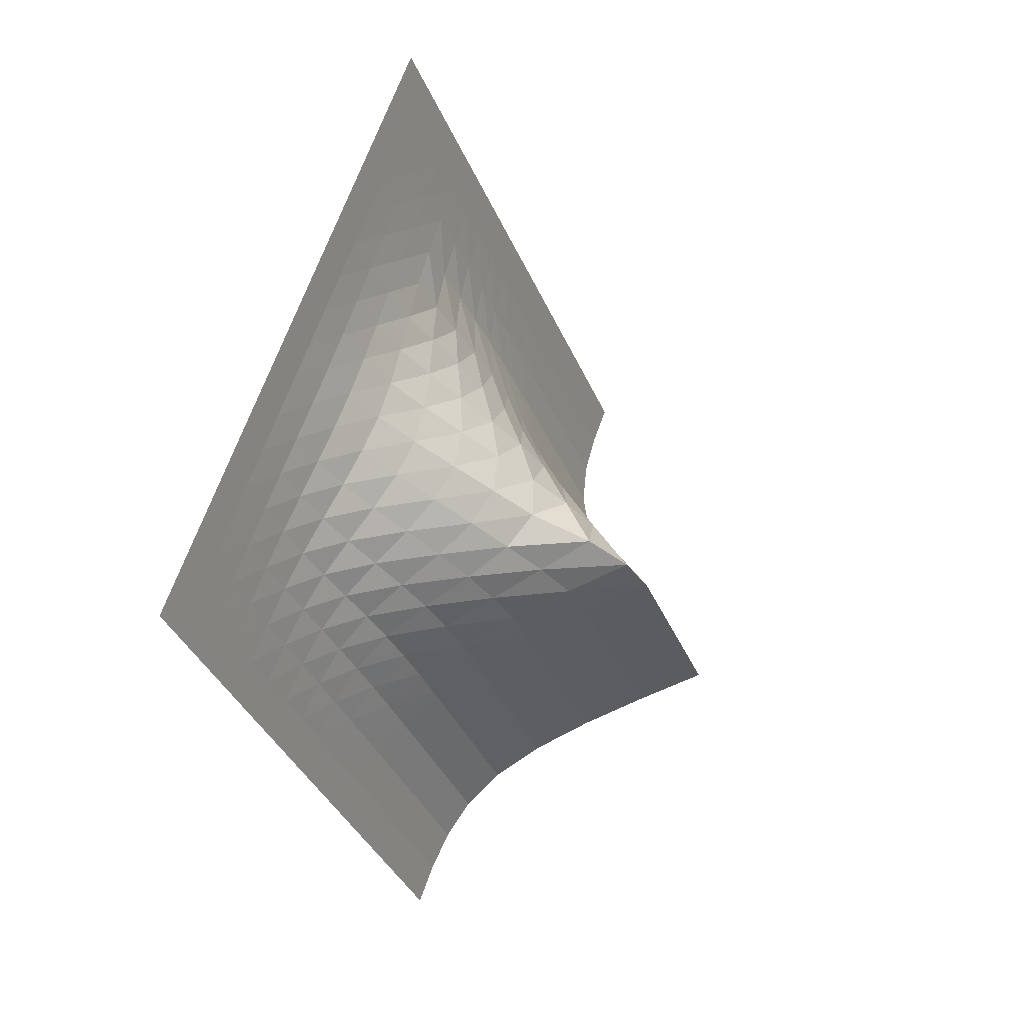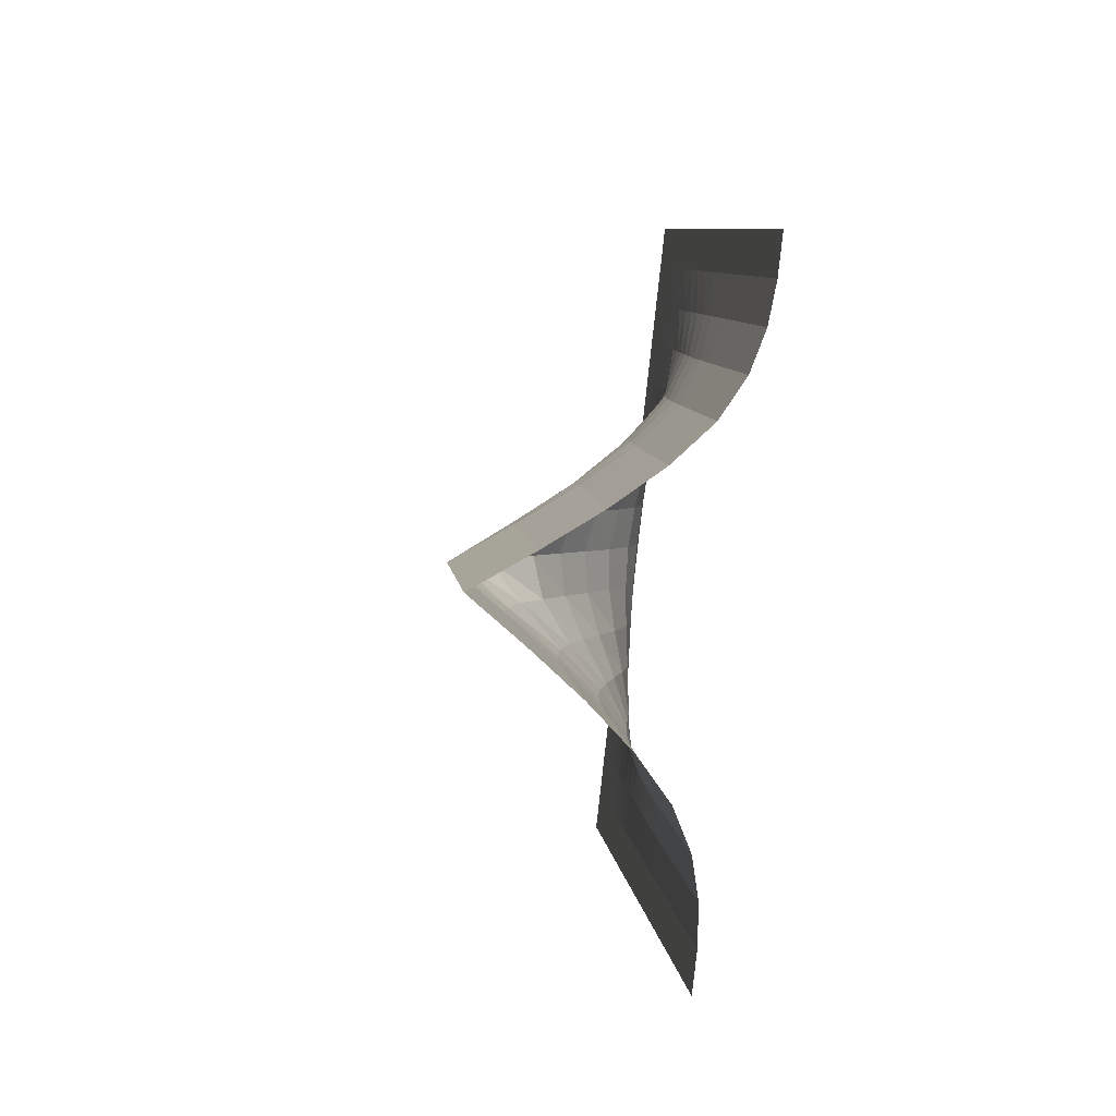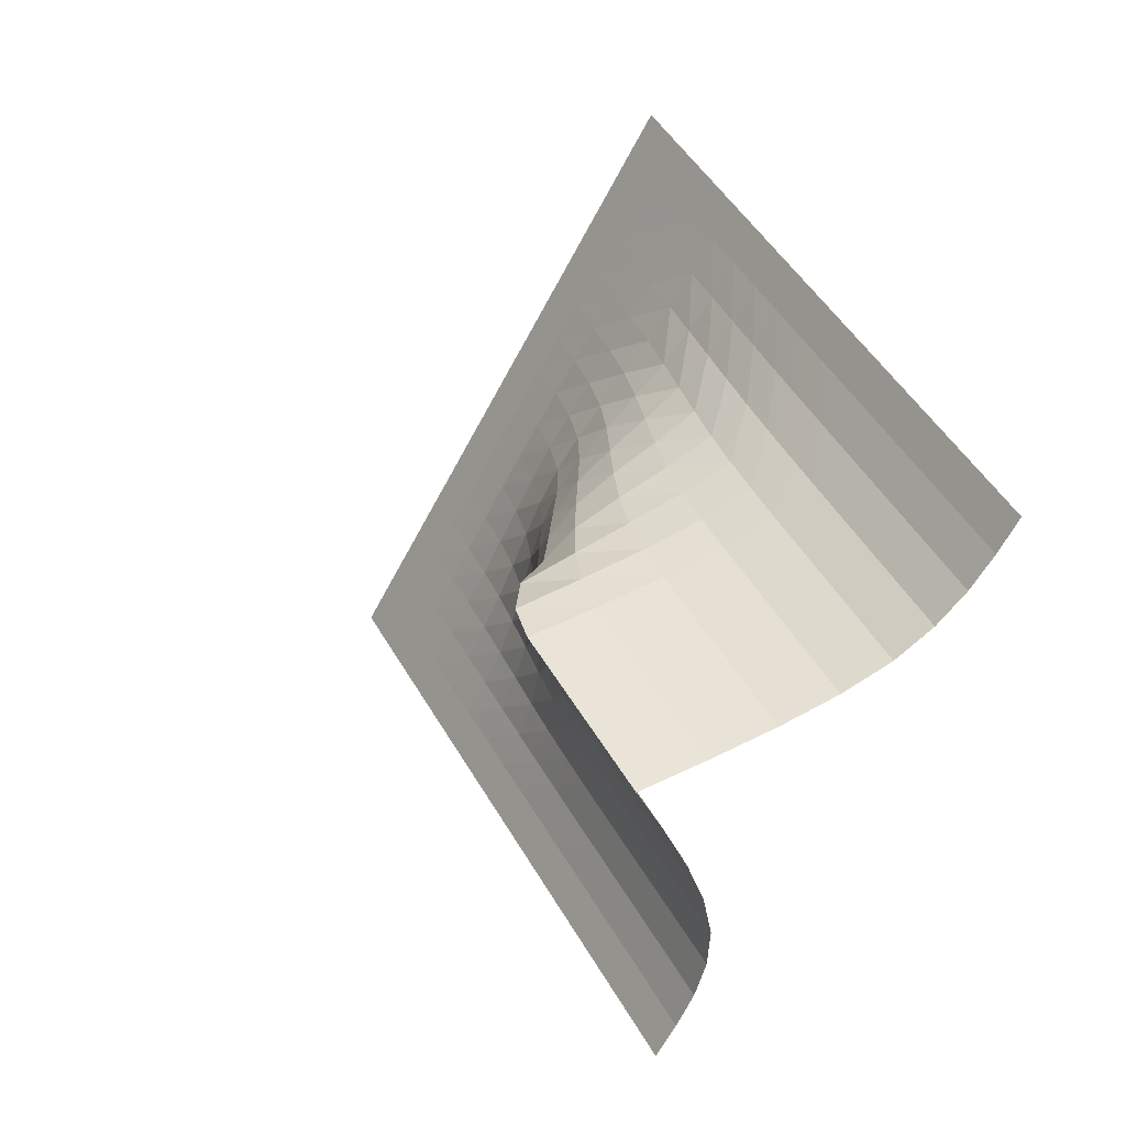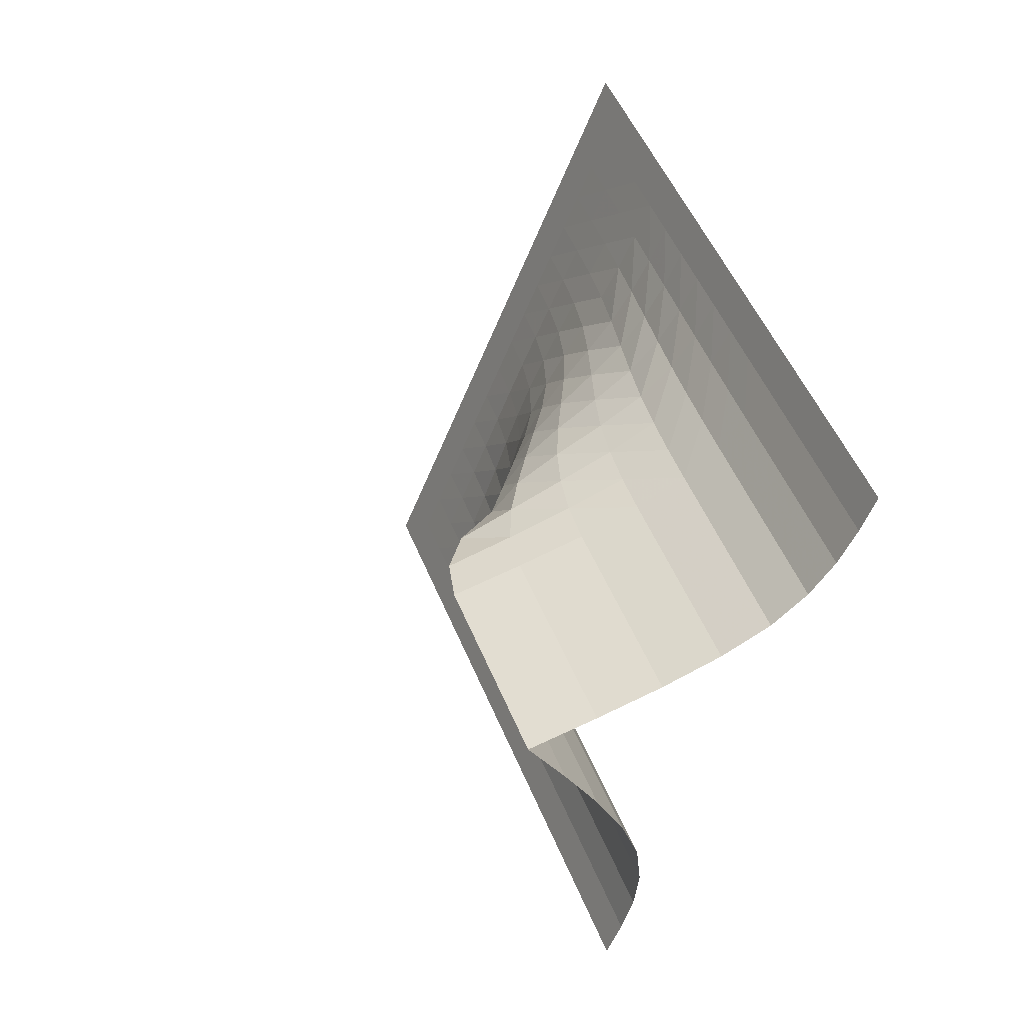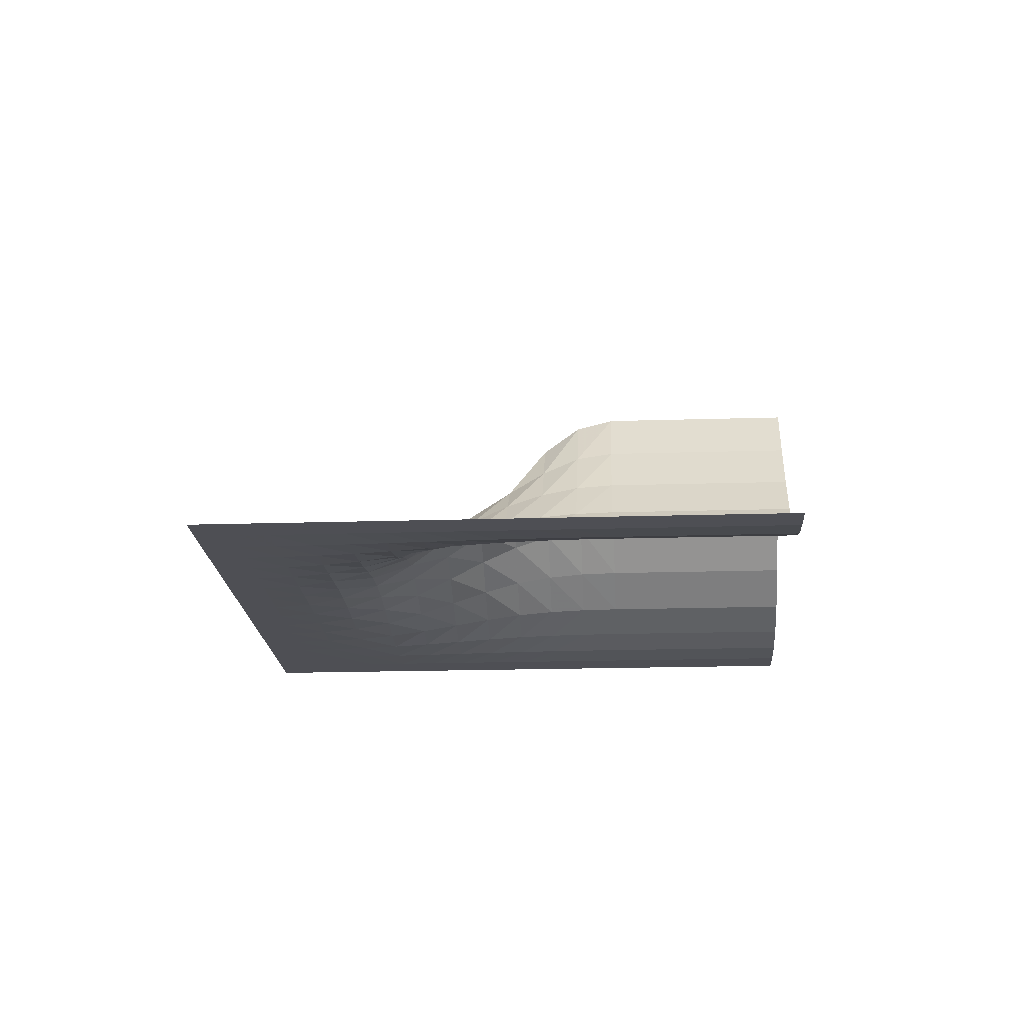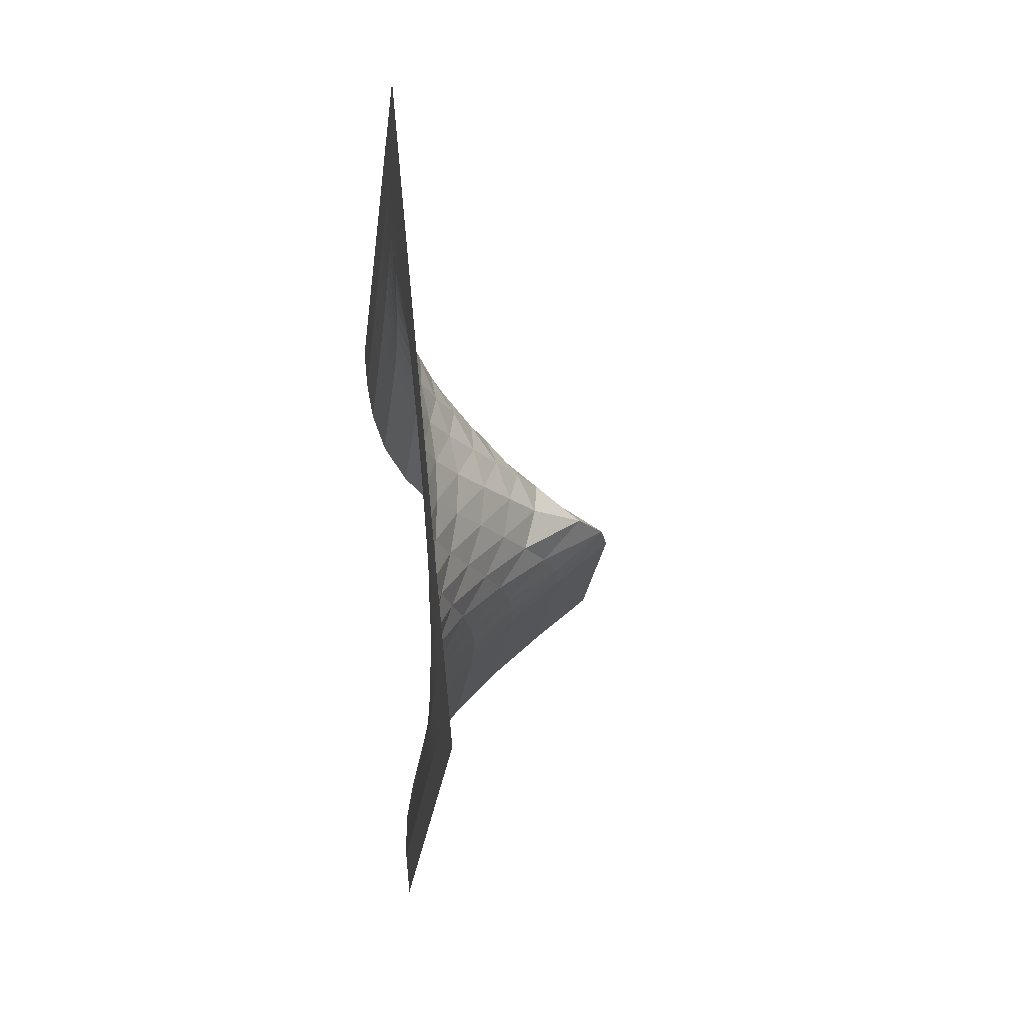
<metadata>
{"format":"obj","ext":"obj","renderer":"f3d","projection":"perspective","resolution":1024,"background":"white","views":[{"elev":15.3,"azim":-62.2,"up":"+Y"},{"elev":-38.3,"azim":81.0,"up":"+Y"},{"elev":-8.1,"azim":49.6,"up":"+Y"},{"elev":-2.1,"azim":60.1,"up":"+Y"},{"elev":-18.3,"azim":-41.5,"up":"+Z"},{"elev":25.5,"azim":-97.8,"up":"+Y"}]}
</metadata>
<code>
v  -2 0 0
v  -1.875 -0.125 0
v  -1.75 0 0
v  -1.875 0.125 0
v  -1.75 -0.25 0
v  -1.625 -0.125 0
v  -1.5 -0.25 0
v  -1.5 0 0.0002441
v  -1.25 0 0.003906
v  -1.5 0.25 0
v  -1.625 0.125 0
v  -1.75 0.25 0
v  -1.625 -0.375 0
v  -1.5 -0.5 0
v  -1.375 -0.375 0
v  -1.25 -0.5 0
v  -1.25 -0.25 0.002441
v  -1 -0.25 0.01953
v  -1.375 -0.125 0.0009766
v  -1.375 0.125 0.0009766
v  -1.125 -0.125 0.009766
v  -1 0 0.02441
v  -0.75 0 0.09766
v  -1 0.25 0.01953
v  -1.125 0.125 0.009766
v  -1.25 0.25 0.002441
v  -1.25 0.5 0
v  -1.625 0.375 0
v  -1.375 0.375 0
v  -1.5 0.5 0
v  1.5 0.5 0
v  1.375 0.375 0
v  1.5 0.25 0
v  1.25 0.5 0
v  1.625 0.375 0
v  1.25 0.25 0.01562
v  1 0.25 0.0625
v  1.25 0 0.0625
v  1.375 0.125 0.01562
v  1.5 0 0.01562
v  1.5 -0.25 0.0625
v  1.75 0 0
v  1.625 0.125 0
v  1.75 0.25 0
v  1.125 0.125 0.0625
v  1 0 0.1562
v  0.75 0 0.3125
v  1 -0.25 0.3125
v  1.125 -0.125 0.1562
v  1.25 -0.25 0.1562
v  1.25 -0.5 0.3125
v  1.375 -0.125 0.0625
v  1.625 -0.125 0.01562
v  1.375 -0.375 0.1562
v  1.5 -0.5 0.1562
v  1.625 -0.375 0.0625
v  1.75 -0.25 0.01562
v  1.875 0.125 0
v  1.875 -0.125 0
v  2 0 0
v  0.5 -1.5 0.1562
v  0.375 -1.375 0.1562
v  0.25 -1.5 0.0625
v  0.5 -1.25 0.3125
v  0.375 -1.625 0.0625
v  0.25 -1.25 0.1562
v  0.25 -1 0.3125
v  0 -1.25 0.0625
v  0.125 -1.375 0.0625
v  0 -1.5 0.01562
v  -0.25 -1.5 0
v  0 -1.75 0
v  0.125 -1.625 0.01562
v  0.25 -1.75 0.01562
v  0.125 -1.125 0.1562
v  0 -1 0.1562
v  0 -0.75 0.3125
v  -0.25 -1 0.0625
v  -0.125 -1.125 0.0625
v  -0.25 -1.25 0.01562
v  -0.5 -1.25 0
v  -0.125 -1.375 0.01562
v  -0.125 -1.625 0
v  -0.375 -1.375 0
v  -0.5 -1.5 0
v  -0.375 -1.625 0
v  -0.25 -1.75 0
v  0.125 -1.875 0
v  -0.125 -1.875 0
v  0 -2 0
v  1 -1 1
v  0.875 -0.875 1
v  0.75 -1 0.75
v  1 -0.75 0.75
v  0.875 -1.125 0.75
v  0.75 -0.75 1
v  0.625 -0.875 0.75
v  0.5 -0.75 0.75
v  0.5 -1 0.5156
v  0.625 -1.125 0.5156
v  0.75 -1.25 0.5156
v  0.625 -0.625 1
v  0.75 -0.5 0.75
v  0.5 -0.5 1
v  0.375 -0.625 0.75
v  0.25 -0.5 0.75
v  0.25 -0.75 0.5156
v  0.375 -0.875 0.5156
v  0.375 -1.125 0.3125
v  0.125 -0.875 0.3125
v  0.625 -1.375 0.3125
v  1.375 -0.625 0.3125
v  1.125 -0.375 0.3125
v  1 -0.5 0.5156
v  1.125 -0.625 0.5156
v  1.25 -0.75 0.5156
v  0.875 -0.125 0.3125
v  0.75 -0.25 0.5156
v  0.5 -0.25 0.75
v  0.875 -0.375 0.5156
v  0.875 -0.625 0.75
v  0.625 -0.375 0.75
v  1.125 -0.875 0.75
v  1 1 0
v  0.875 0.875 0
v  1 0.75 0
v  0.75 1 0
v  1.125 0.875 0
v  0.75 0.75 0.01318
v  0.5 0.75 0.04297
v  0.75 0.5 0.05859
v  0.875 0.625 0.01465
v  1 0.5 0.01538
v  1.125 0.625 0
v  1.25 0.75 0
v  0.625 0.625 0.05273
v  0.5 0.5 0.1318
v  0.25 0.5 0.2148
v  0.5 0.25 0.293
v  0.625 0.375 0.1465
v  0.75 0.25 0.1538
v  0.875 0.375 0.06152
v  1.125 0.375 0.01562
v  0.875 0.125 0.1562
v  1.375 0.625 0
v  -0.125 -0.875 0.1562
v  -0.25 -0.75 0.1538
v  -0.25 -0.5 0.293
v  -0.5 -0.75 0.05859
v  -0.375 -0.875 0.06152
v  -0.5 -1 0.01538
v  -0.75 -1 0
v  -0.375 -1.125 0.01562
v  -0.375 -0.625 0.1465
v  -0.5 -0.5 0.1318
v  -0.5 -0.25 0.2148
v  -0.75 -0.5 0.04297
v  -0.625 -0.625 0.05273
v  -0.75 -0.75 0.01318
v  -1 -0.75 0
v  -0.625 -0.875 0.01465
v  -0.625 -1.125 0
v  -0.875 -0.875 0
v  -1 -1 0
v  -0.875 -1.125 0
v  -0.75 -1.25 0
v  -0.625 -1.375 0
v  0.375 -0.375 1
v  0.25 -0.25 0.957
v  0.125 -0.375 0.7246
v  0 -0.25 0.6484
v  0 -0.5 0.5042
v  0.125 -0.625 0.5156
v  0.125 -0.125 0.8281
v  0.25 0 0.6484
v  0 0 0.6035
v  0 0.25 0.4297
v  -0.25 0 0.4297
v  -0.125 -0.125 0.543
v  -0.25 -0.25 0.4126
v  -0.125 -0.375 0.4697
v  -0.125 -0.625 0.3076
v  -0.375 -0.375 0.2637
v  0.625 0.125 0.3076
v  0.5 0 0.5042
v  0.625 -0.125 0.5156
v  0.375 0.375 0.2637
v  0.25 0.25 0.4126
v  0.375 0.125 0.4697
v  0.375 -0.125 0.7246
v  0.125 0.125 0.543
v  0.5 1.5 0
v  0.375 1.375 0
v  0.5 1.25 0
v  0.25 1.5 0
v  0.625 1.375 0
v  0.25 1.25 0.002441
v  0 1.25 0.003906
v  0.25 1 0.01953
v  0.375 1.125 0.004883
v  0.5 1 0.007812
v  0.625 1.125 0
v  0.75 1.25 0
v  0.125 1.125 0.009766
v  0 1 0.02441
v  -0.25 1 0.01953
v  0 0.75 0.09766
v  0.125 0.875 0.04883
v  0.25 0.75 0.07812
v  0.375 0.875 0.03125
v  0.625 0.875 0.01074
v  0.375 0.625 0.1074
v  0.875 1.125 0
v  -0.625 -0.375 0.1074
v  -0.75 -0.25 0.07812
v  -0.875 -0.375 0.03125
v  -1 -0.5 0.007812
v  -0.875 -0.625 0.01074
v  -0.875 -0.125 0.04883
v  -1.125 -0.375 0.004883
v  -1.125 -0.625 0
v  -1.375 -0.625 0
v  -1.25 -0.75 0
v  -1.125 -0.875 0
v  -0.125 0.125 0.4727
v  -0.25 0.25 0.3438
v  -0.25 0.5 0.1953
v  -0.5 0.25 0.1953
v  -0.375 0.125 0.3125
v  -0.5 0 0.2422
v  -0.375 -0.125 0.333
v  -0.375 0.375 0.2148
v  -0.5 0.5 0.1074
v  -0.5 0.75 0.03906
v  -0.75 0.5 0.03906
v  -0.625 0.375 0.09766
v  -0.75 0.25 0.07568
v  -0.625 0.125 0.1514
v  -0.625 -0.125 0.1562
v  -0.875 0.125 0.04883
v  0.125 0.625 0.1562
v  0 0.5 0.2422
v  0.125 0.375 0.333
v  -0.125 0.875 0.04883
v  -0.25 0.75 0.07568
v  -0.125 0.625 0.1514
v  -0.125 0.375 0.3125
v  -0.375 0.625 0.09766
v  -0.5 1.5 0
v  -0.375 1.375 0
v  -0.25 1.5 0
v  -0.5 1.25 0
v  -0.375 1.625 0
v  -0.25 1.25 0.002441
v  -0.125 1.375 0.0009766
v  0 1.5 0.0002441
v  0 1.75 0
v  -0.125 1.625 0
v  -0.25 1.75 0
v  -0.125 1.125 0.009766
v  0.125 1.375 0.0009766
v  0.125 1.625 0
v  0.375 1.625 0
v  0.25 1.75 0
v  -0.125 1.875 0
v  0.125 1.875 0
v  0 2 0
v  -1 1 0
v  -0.875 0.875 0
v  -0.75 1 0
v  -1 0.75 0
v  -0.875 1.125 0
v  -0.75 0.75 0.01074
v  -0.625 0.875 0.009766
v  -0.5 1 0.007568
v  -0.625 1.125 0
v  -0.75 1.25 0
v  -0.625 0.625 0.04297
v  -0.375 0.875 0.03027
v  -0.375 1.125 0.004883
v  -0.625 1.375 0
v  -1.375 0.625 0
v  -1.125 0.375 0.004883
v  -1 0.5 0.007568
v  -1.125 0.625 0
v  -1.25 0.75 0
v  -0.875 0.375 0.03027
v  -0.875 0.625 0.009766
v  -1.125 0.875 0
f 1 2 3 4
f 2 5 6 3
f 3 6 8 11
f 4 3 11 12
f 5 13 7 6
f 13 14 15 7
f 7 15 17 19
f 6 7 19 8
f 8 19 9 20
f 19 17 21 9
f 9 21 22 25
f 20 9 25 26
f 12 11 10 28
f 11 8 20 10
f 10 20 26 29
f 28 10 29 30
f 31 32 33 35
f 32 36 39 33
f 33 39 40 43
f 35 33 43 44
f 36 45 38 39
f 45 46 49 38
f 38 49 50 52
f 39 38 52 40
f 40 52 41 53
f 52 50 54 41
f 41 54 55 56
f 53 41 56 57
f 44 43 42 58
f 43 40 53 42
f 42 53 57 59
f 58 42 59 60
f 61 62 63 65
f 62 66 69 63
f 63 69 70 73
f 65 63 73 74
f 66 75 68 69
f 75 76 79 68
f 68 79 80 82
f 69 68 82 70
f 70 82 71 83
f 82 80 84 71
f 71 84 85 86
f 83 71 86 87
f 74 73 72 88
f 73 70 83 72
f 72 83 87 89
f 88 72 89 90
f 91 92 93 95
f 92 96 97 93
f 93 97 99 100
f 95 93 100 101
f 96 102 98 97
f 102 104 105 98
f 98 105 107 108
f 97 98 108 99
f 99 108 67 109
f 108 107 110 67
f 67 110 76 75
f 109 67 75 66
f 101 100 64 111
f 100 99 109 64
f 64 109 66 62
f 111 64 62 61
f 55 54 51 112
f 54 50 113 51
f 51 113 114 115
f 112 51 115 116
f 50 49 48 113
f 49 46 117 48
f 48 117 118 120
f 113 48 120 114
f 114 120 103 121
f 120 118 122 103
f 103 122 104 102
f 121 103 102 96
f 116 115 94 123
f 115 114 121 94
f 94 121 96 92
f 123 94 92 91
f 124 125 126 128
f 125 129 132 126
f 126 132 133 134
f 128 126 134 135
f 129 136 131 132
f 136 137 140 131
f 131 140 141 142
f 132 131 142 133
f 133 142 37 143
f 142 141 144 37
f 37 144 46 45
f 143 37 45 36
f 135 134 34 145
f 134 133 143 34
f 34 143 36 32
f 145 34 32 31
f 76 146 78 79
f 146 147 150 78
f 78 150 151 153
f 79 78 153 80
f 147 154 149 150
f 154 155 158 149
f 149 158 159 161
f 150 149 161 151
f 151 161 152 162
f 161 159 163 152
f 152 163 164 165
f 162 152 165 166
f 80 153 81 84
f 153 151 162 81
f 81 162 166 167
f 84 81 167 85
f 104 168 106 105
f 168 169 170 106
f 106 170 172 173
f 105 106 173 107
f 169 174 171 170
f 174 176 179 171
f 171 179 180 181
f 170 171 181 172
f 172 181 148 182
f 181 180 183 148
f 148 183 155 154
f 182 148 154 147
f 107 173 77 110
f 173 172 182 77
f 77 182 147 146
f 110 77 146 76
f 46 144 47 117
f 144 141 184 47
f 47 184 185 186
f 117 47 186 118
f 141 140 139 184
f 140 137 187 139
f 139 187 188 189
f 184 139 189 185
f 185 189 175 190
f 189 188 191 175
f 175 191 176 174
f 190 175 174 169
f 118 186 119 122
f 186 185 190 119
f 119 190 169 168
f 122 119 168 104
f 192 193 194 196
f 193 197 200 194
f 194 200 201 202
f 196 194 202 203
f 197 204 199 200
f 204 205 208 199
f 199 208 209 210
f 200 199 210 201
f 201 210 130 211
f 210 209 212 130
f 130 212 137 136
f 211 130 136 129
f 203 202 127 213
f 202 201 211 127
f 127 211 129 125
f 213 127 125 124
f 155 214 157 158
f 214 215 216 157
f 157 216 217 218
f 158 157 218 159
f 215 219 18 216
f 219 22 21 18
f 18 21 17 220
f 216 18 220 217
f 217 220 16 221
f 220 17 15 16
f 16 15 14 222
f 221 16 222 223
f 159 218 160 163
f 218 217 221 160
f 160 221 223 224
f 163 160 224 164
f 176 225 178 179
f 225 226 229 178
f 178 229 230 231
f 179 178 231 180
f 226 232 228 229
f 232 233 236 228
f 228 236 237 238
f 229 228 238 230
f 230 238 23 239
f 238 237 240 23
f 23 240 22 219
f 239 23 219 215
f 180 231 156 183
f 231 230 239 156
f 156 239 215 214
f 183 156 214 155
f 137 212 138 187
f 212 209 241 138
f 138 241 242 243
f 187 138 243 188
f 209 208 207 241
f 208 205 244 207
f 207 244 245 246
f 241 207 246 242
f 242 246 227 247
f 246 245 248 227
f 227 248 233 232
f 247 227 232 226
f 188 243 177 191
f 243 242 247 177
f 177 247 226 225
f 191 177 225 176
f 249 250 251 253
f 250 254 255 251
f 251 255 256 258
f 253 251 258 259
f 254 260 198 255
f 260 205 204 198
f 198 204 197 261
f 255 198 261 256
f 256 261 195 262
f 261 197 193 195
f 195 193 192 263
f 262 195 263 264
f 259 258 257 265
f 258 256 262 257
f 257 262 264 266
f 265 257 266 267
f 268 269 270 272
f 269 273 274 270
f 270 274 275 276
f 272 270 276 277
f 273 278 234 274
f 278 233 248 234
f 234 248 245 279
f 274 234 279 275
f 275 279 206 280
f 279 245 244 206
f 206 244 205 260
f 280 206 260 254
f 277 276 252 281
f 276 275 280 252
f 252 280 254 250
f 281 252 250 249
f 30 29 27 282
f 29 26 283 27
f 27 283 284 285
f 282 27 285 286
f 26 25 24 283
f 25 22 240 24
f 24 240 237 287
f 283 24 287 284
f 284 287 235 288
f 287 237 236 235
f 235 236 233 278
f 288 235 278 273
f 286 285 271 289
f 285 284 288 271
f 271 288 273 269
f 289 271 269 268

</code>
